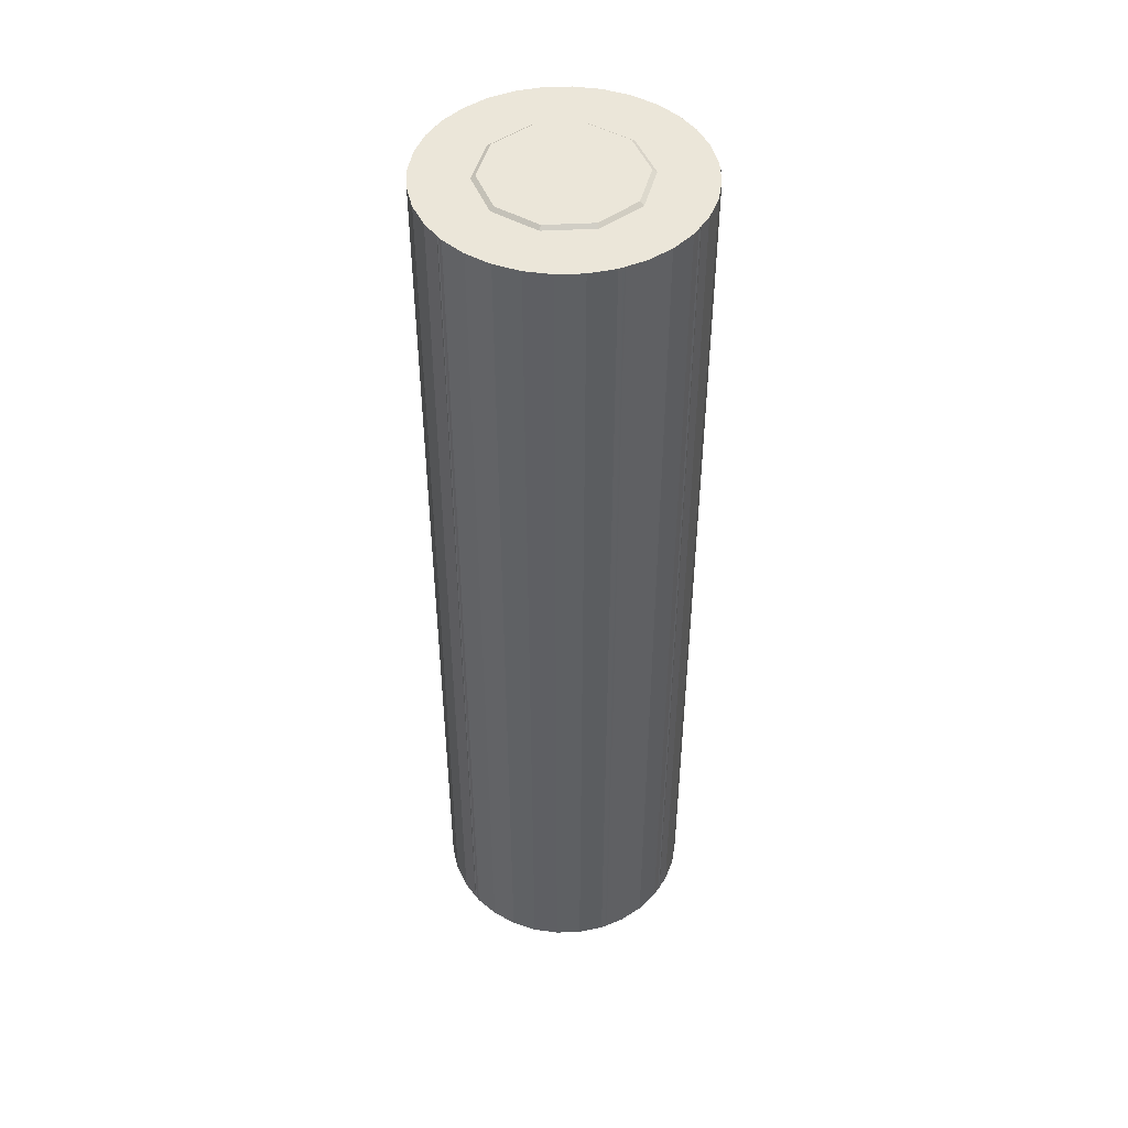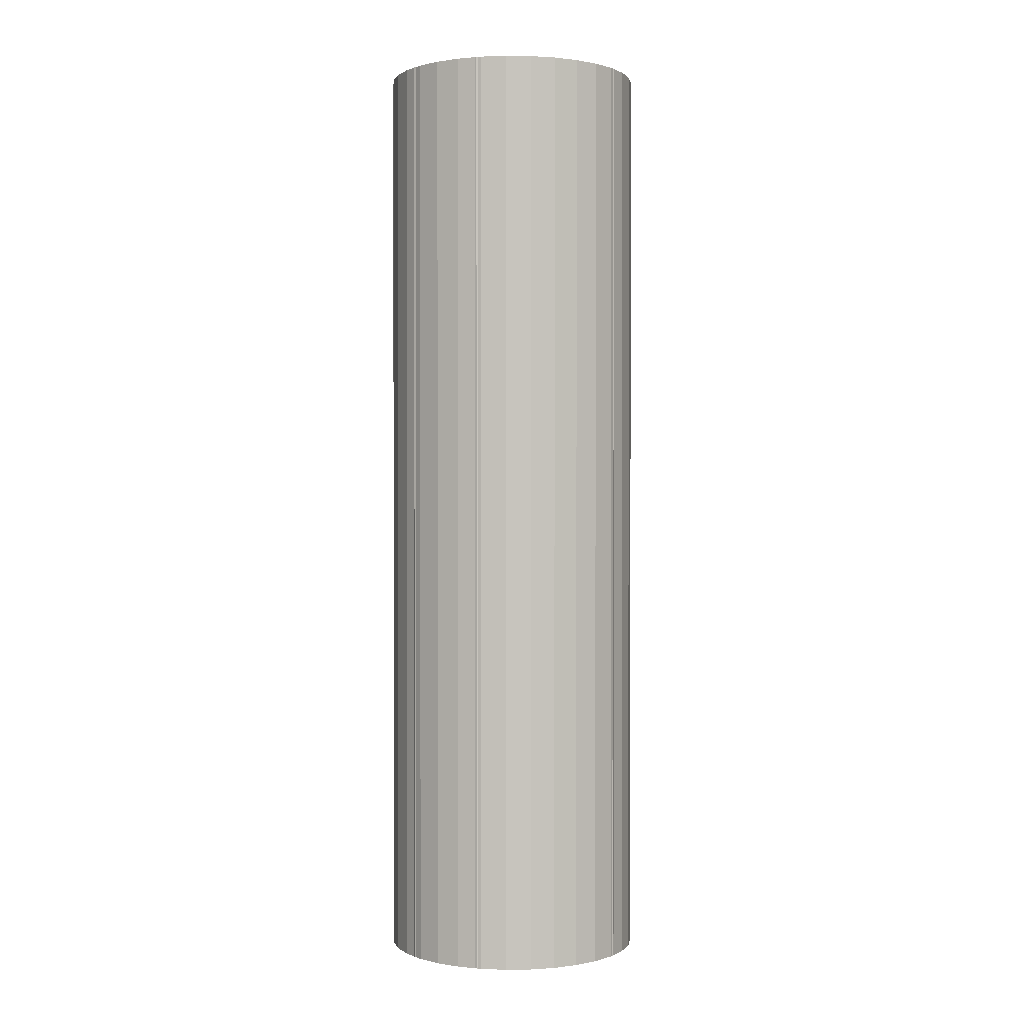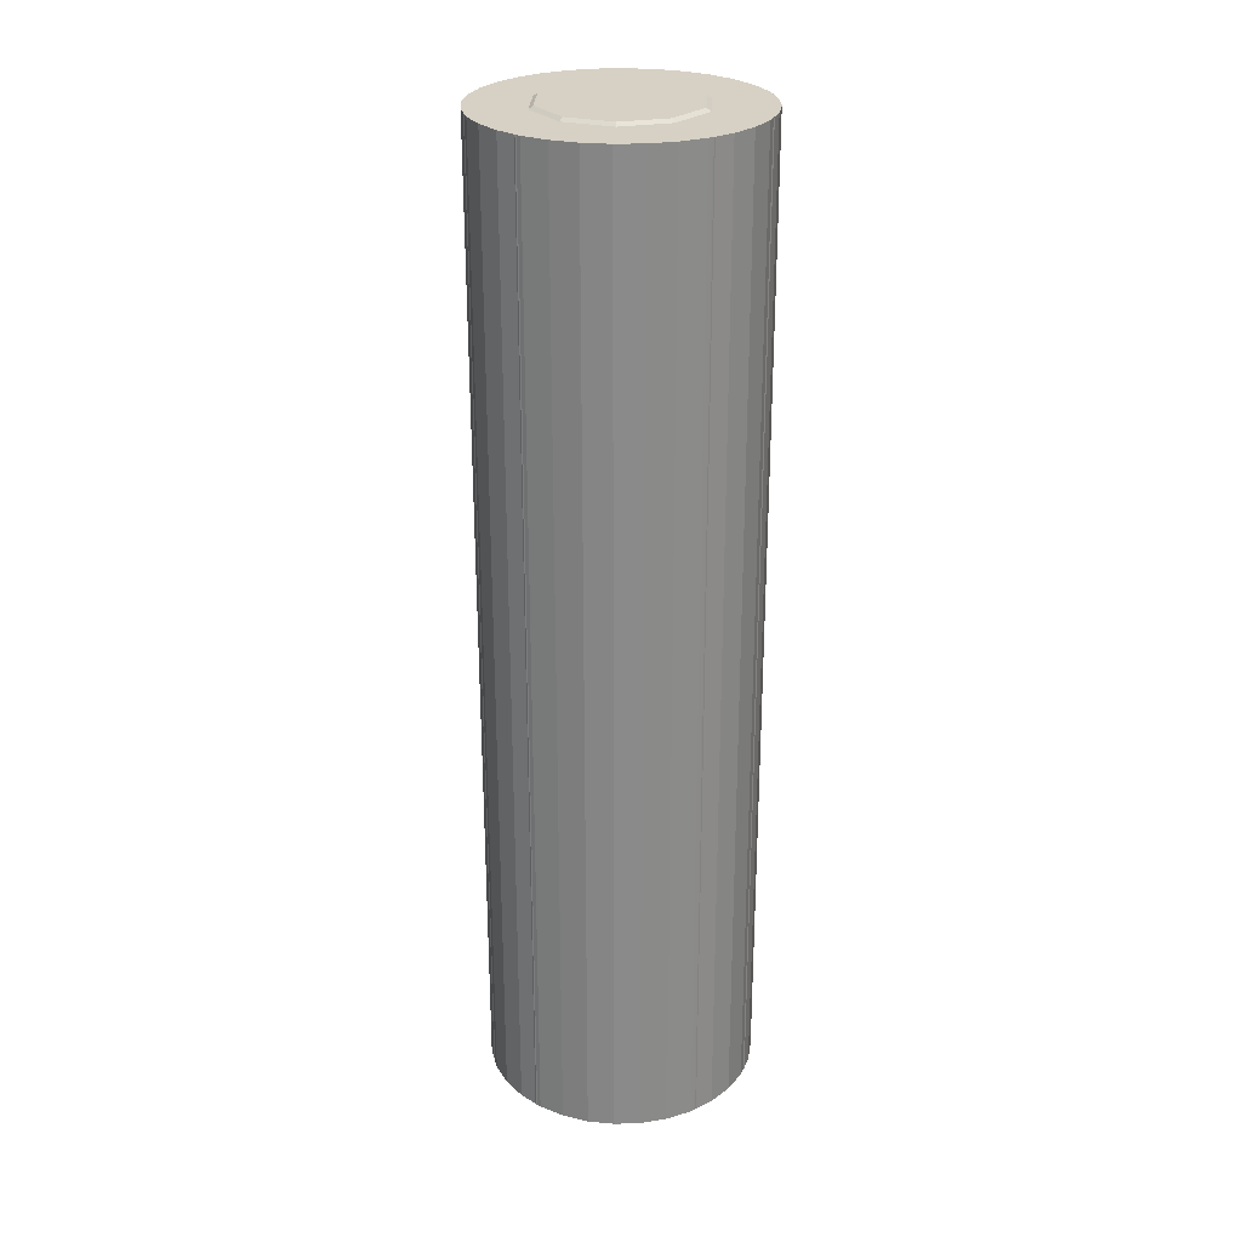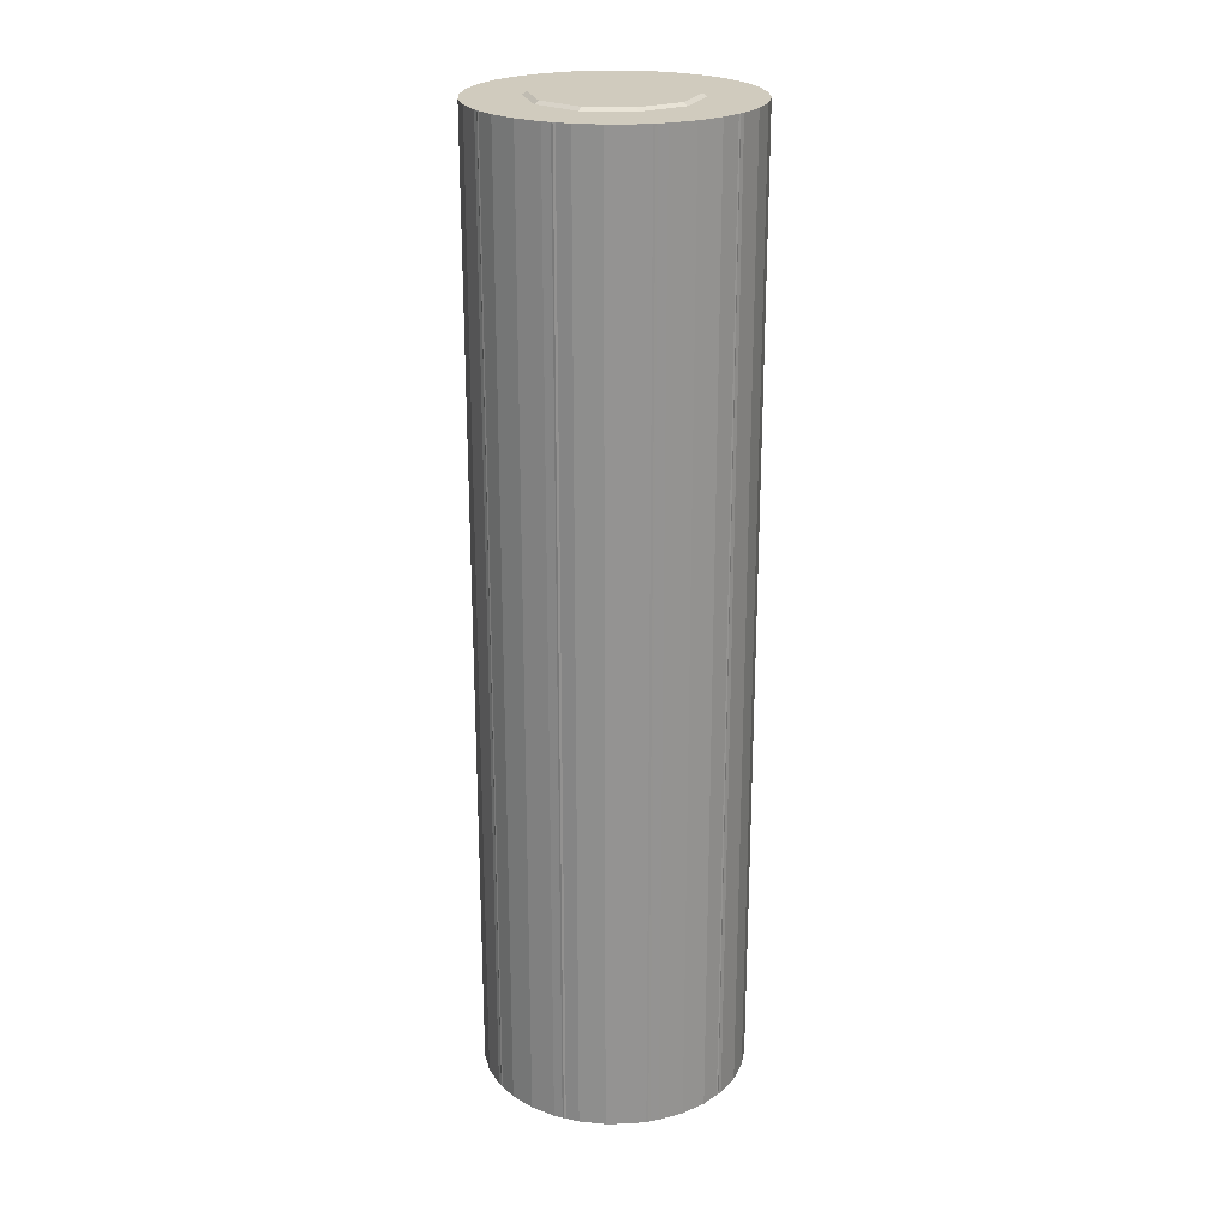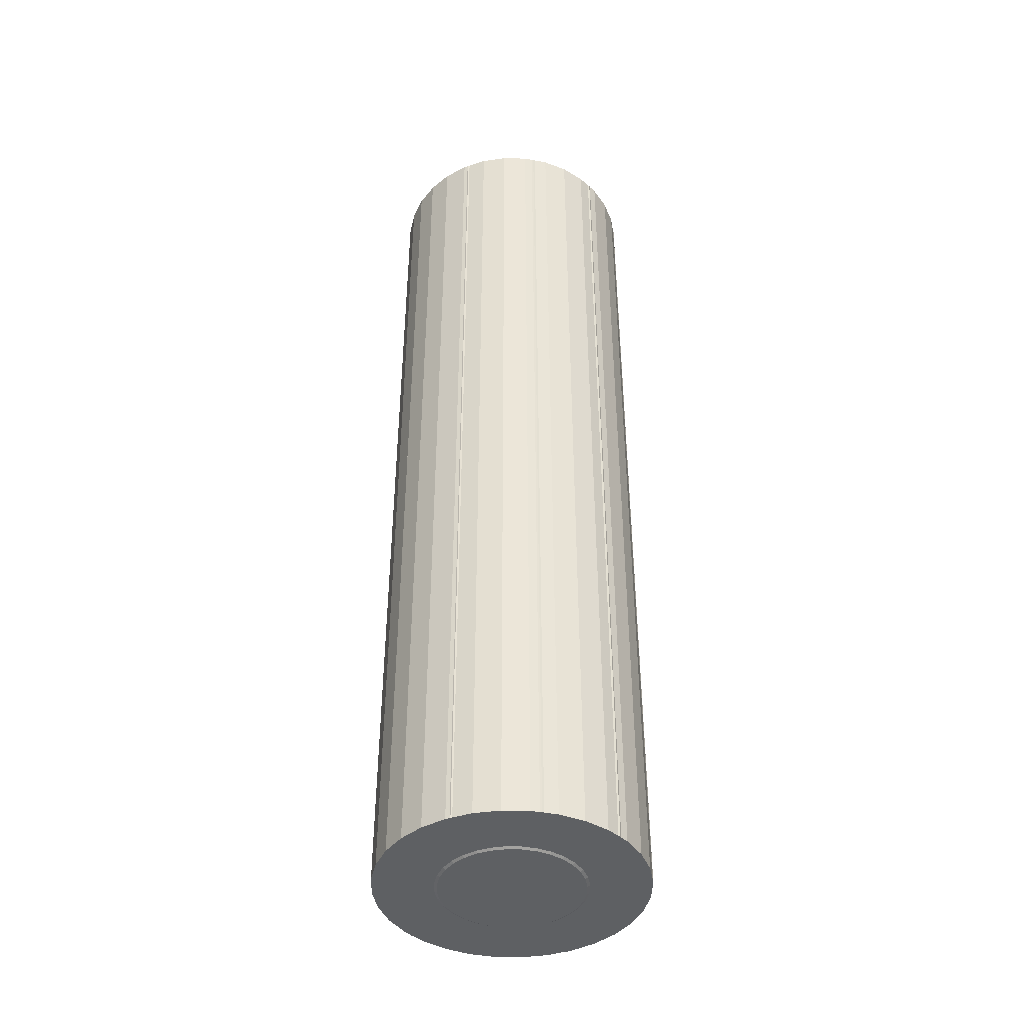
<metadata>
{"format":"obj","ext":"obj","renderer":"f3d","projection":"perspective","resolution":1024,"background":"white","views":[{"elev":46.9,"azim":14.7,"up":"+Z"},{"elev":0.7,"azim":160.3,"up":"+Z"},{"elev":26.7,"azim":2.8,"up":"+Z"},{"elev":23.3,"azim":93.7,"up":"+Z"},{"elev":-42.5,"azim":60.4,"up":"+Z"}]}
</metadata>
<code>
o Cylinder
v -0 -5 18.05
v -1e-06 -4.142 -18.05
v 0.9755 -4.904 18.05
v 0.8081 -4.062 -18.05
v 1.913 -4.619 18.05
v 1.585 -3.827 -18.05
v 2.778 -4.157 18.05
v 2.301 -3.444 -18.05
v 3.536 -3.536 18.05
v 2.929 -2.929 -18.05
v 4.157 -2.778 18.05
v 3.444 -2.301 -18.05
v 4.619 -1.913 18.05
v 3.827 -1.585 -18.05
v 4.904 -0.9755 18.05
v 4.062 -0.8081 -18.05
v 5 1e-06 18.05
v 4.142 1e-06 -18.05
v 4.904 0.9755 18.05
v 4.062 0.8081 -18.05
v 4.619 1.913 18.05
v 3.827 1.585 -18.05
v 4.157 2.778 18.05
v 3.444 2.301 -18.05
v 3.536 3.536 18.05
v 2.929 2.929 -18.05
v 2.778 4.157 18.05
v 2.301 3.444 -18.05
v 1.913 4.619 18.05
v 1.585 3.827 -18.05
v 0.9755 4.904 18.05
v 0.8081 4.062 -18.05
v -2e-06 5 18.05
v -2e-06 4.142 -18.05
v -0.9755 4.904 18.05
v -0.8081 4.062 -18.05
v -1.913 4.619 18.05
v -1.585 3.827 -18.05
v -2.778 4.157 18.05
v -2.301 3.444 -18.05
v -3.536 3.536 18.05
v -2.929 2.929 -18.05
v -4.157 2.778 18.05
v -3.444 2.301 -18.05
v -4.619 1.913 18.05
v -3.827 1.585 -18.05
v -4.904 0.9754 18.05
v -4.062 0.8081 -18.05
v -5 -4e-06 18.05
v -4.142 -3e-06 -18.05
v -4.904 -0.9755 18.05
v -4.062 -0.8081 -18.05
v -4.619 -1.913 18.05
v -3.827 -1.585 -18.05
v -4.157 -2.778 18.05
v -3.444 -2.301 -18.05
v -3.536 -3.536 18.05
v -2.929 -2.929 -18.05
v -2.778 -4.157 18.05
v -2.301 -3.444 -18.05
v -1.913 -4.619 18.05
v -1.585 -3.827 -18.05
v -0.9754 -4.904 18.05
v -0.8081 -4.062 -18.05
v 0.9755 -4.904 -18.05
v -0 -5 -18.05
v 1.913 -4.619 -18.05
v 2.778 -4.157 -18.05
v 3.536 -3.536 -18.05
v 4.157 -2.778 -18.05
v 4.619 -1.913 -18.05
v 4.904 -0.9755 -18.05
v 5 1e-06 -18.05
v 4.904 0.9755 -18.05
v 4.619 1.913 -18.05
v 4.157 2.778 -18.05
v 3.536 3.536 -18.05
v 2.778 4.157 -18.05
v 1.913 4.619 -18.05
v 0.9755 4.904 -18.05
v -2e-06 5 -18.05
v -0.9755 4.904 -18.05
v -1.913 4.619 -18.05
v -2.778 4.157 -18.05
v -3.536 3.536 -18.05
v -4.157 2.778 -18.05
v -4.619 1.913 -18.05
v -4.904 0.9754 -18.05
v -5 -3e-06 -18.05
v -4.904 -0.9755 -18.05
v -4.619 -1.913 -18.05
v -4.157 -2.778 -18.05
v -3.536 -3.536 -18.05
v -2.778 -4.157 -18.05
v -1.913 -4.619 -18.05
v -0.9754 -4.904 -18.05
v 0.6398 -3.216 -16.43
v -1e-06 -3.279 -16.43
v 1.255 -3.03 -16.43
v 1.822 -2.727 -16.43
v 2.319 -2.319 -16.43
v 2.727 -1.822 -16.43
v 3.03 -1.255 -16.43
v 3.216 -0.6398 -16.43
v 3.279 2e-06 -16.43
v 3.216 0.6398 -16.43
v 3.03 1.255 -16.43
v 2.727 1.822 -16.43
v 2.319 2.319 -16.43
v 1.822 2.727 -16.43
v 1.255 3.03 -16.43
v 0.6398 3.216 -16.43
v -2e-06 3.279 -16.43
v -0.6398 3.216 -16.43
v -1.255 3.03 -16.43
v -1.822 2.727 -16.43
v -2.319 2.319 -16.43
v -2.727 1.822 -16.43
v -3.03 1.255 -16.43
v -3.216 0.6398 -16.43
v -3.279 -2e-06 -16.43
v -3.216 -0.6398 -16.43
v -3.03 -1.255 -16.43
v -2.727 -1.822 -16.43
v -2.319 -2.319 -16.43
v -1.822 -2.727 -16.43
v -1.255 -3.03 -16.43
v -0.6398 -3.216 -16.43
v 0.8081 -4.062 -16.43
v -1e-06 -4.142 -16.43
v 1.585 -3.827 -16.43
v 2.301 -3.444 -16.43
v 2.929 -2.929 -16.43
v 3.444 -2.301 -16.43
v 3.827 -1.585 -16.43
v 4.062 -0.8081 -16.43
v 4.142 1e-06 -16.43
v 4.062 0.8081 -16.43
v 3.827 1.585 -16.43
v 3.444 2.301 -16.43
v 2.929 2.929 -16.43
v 2.301 3.444 -16.43
v 1.585 3.827 -16.43
v 0.8081 4.062 -16.43
v -2e-06 4.142 -16.43
v -0.8081 4.062 -16.43
v -1.585 3.827 -16.43
v -2.301 3.444 -16.43
v -2.929 2.929 -16.43
v -3.444 2.301 -16.43
v -3.827 1.585 -16.43
v -4.062 0.8081 -16.43
v -4.142 -3e-06 -16.43
v -4.062 -0.8081 -16.43
v -3.827 -1.585 -16.43
v -3.444 -2.301 -16.43
v -2.929 -2.929 -16.43
v -2.301 -3.444 -16.43
v -1.585 -3.827 -16.43
v -0.8081 -4.062 -16.43
v 0.6398 -3.216 -17.75
v -1e-06 -3.279 -17.75
v 1.255 -3.03 -17.75
v 1.822 -2.727 -17.75
v 2.319 -2.319 -17.75
v 2.727 -1.822 -17.75
v 3.03 -1.255 -17.75
v 3.216 -0.6398 -17.75
v 3.279 2e-06 -17.75
v 3.216 0.6398 -17.75
v 3.03 1.255 -17.75
v 2.727 1.822 -17.75
v 2.319 2.319 -17.75
v 1.822 2.727 -17.75
v 1.255 3.03 -17.75
v 0.6398 3.216 -17.75
v -2e-06 3.279 -17.75
v -0.6398 3.216 -17.75
v -1.255 3.03 -17.75
v -1.822 2.727 -17.75
v -2.319 2.319 -17.75
v -2.727 1.822 -17.75
v -3.03 1.255 -17.75
v -3.216 0.6398 -17.75
v -3.279 -2e-06 -17.75
v -3.216 -0.6398 -17.75
v -3.03 -1.255 -17.75
v -2.727 -1.822 -17.75
v -2.319 -2.319 -17.75
v -1.822 -2.727 -17.75
v -1.255 -3.03 -17.75
v -0.6398 -3.216 -17.75
v 0.3404 -1.712 -18.11
v -1e-06 -1.745 -18.11
v 0.6678 -1.612 -18.11
v 0.9695 -1.451 -18.11
v 1.234 -1.234 -18.11
v 1.451 -0.9695 -18.11
v 1.612 -0.6678 -18.11
v 1.712 -0.3404 -18.11
v 1.745 1e-06 -18.11
v 1.712 0.3405 -18.11
v 1.612 0.6678 -18.11
v 1.451 0.9695 -18.11
v 1.234 1.234 -18.11
v 0.9695 1.451 -18.11
v 0.6678 1.612 -18.11
v 0.3404 1.712 -18.11
v -1e-06 1.745 -18.11
v -0.3404 1.712 -18.11
v -0.6678 1.612 -18.11
v -0.9695 1.451 -18.11
v -1.234 1.234 -18.11
v -1.451 0.9695 -18.11
v -1.612 0.6678 -18.11
v -1.712 0.3404 -18.11
v -1.745 -1e-06 -18.11
v -1.712 -0.3404 -18.11
v -1.612 -0.6678 -18.11
v -1.451 -0.9695 -18.11
v -1.234 -1.234 -18.11
v -0.9695 -1.451 -18.11
v -0.6678 -1.612 -18.11
v -0.3404 -1.712 -18.11
v 0.5219 -2.624 -18.11
v -1e-06 -2.675 -18.11
v 1.024 -2.472 -18.11
v 1.486 -2.224 -18.11
v 1.892 -1.892 -18.11
v 2.224 -1.486 -18.11
v 2.472 -1.024 -18.11
v 2.624 -0.5219 -18.11
v 2.675 1e-06 -18.11
v 2.624 0.5219 -18.11
v 2.472 1.024 -18.11
v 2.224 1.486 -18.11
v 1.892 1.892 -18.11
v 1.486 2.224 -18.11
v 1.024 2.472 -18.11
v 0.5219 2.624 -18.11
v -1e-06 2.675 -18.11
v -0.5219 2.624 -18.11
v -1.024 2.472 -18.11
v -1.486 2.224 -18.11
v -1.892 1.892 -18.11
v -2.224 1.486 -18.11
v -2.472 1.024 -18.11
v -2.624 0.5219 -18.11
v -2.675 -2e-06 -18.11
v -2.624 -0.5219 -18.11
v -2.472 -1.024 -18.11
v -2.224 -1.486 -18.11
v -1.892 -1.892 -18.11
v -1.486 -2.224 -18.11
v -1.024 -2.472 -18.11
v -0.5219 -2.624 -18.11
f 1 66 65 3
f 3 65 67 5
f 5 67 68 7
f 7 68 69 9
f 9 69 70 11
f 11 70 71 13
f 13 71 72 15
f 15 72 73 17
f 17 73 74 19
f 19 74 75 21
f 21 75 76 23
f 23 76 77 25
f 25 77 78 27
f 27 78 79 29
f 29 79 80 31
f 31 80 81 33
f 33 81 82 35
f 35 82 83 37
f 37 83 84 39
f 39 84 85 41
f 41 85 86 43
f 43 86 87 45
f 45 87 88 47
f 47 88 89 49
f 49 89 90 51
f 51 90 91 53
f 53 91 92 55
f 55 92 93 57
f 57 93 94 59
f 59 94 95 61
f 8 6 131 132
f 61 95 96 63
f 63 96 66 1
f 1 3 5 7 9 11 13 15 17 19 21 23 25 27 29 31 33 35 37 39 41 43 45 47 49 51 53 55 57 59 61 63
f 2 4 65 66
f 4 6 67 65
f 6 8 68 67
f 8 10 69 68
f 10 12 70 69
f 12 14 71 70
f 14 16 72 71
f 16 18 73 72
f 18 20 74 73
f 20 22 75 74
f 22 24 76 75
f 24 26 77 76
f 26 28 78 77
f 28 30 79 78
f 30 32 80 79
f 32 34 81 80
f 34 36 82 81
f 36 38 83 82
f 38 40 84 83
f 40 42 85 84
f 42 44 86 85
f 44 46 87 86
f 46 48 88 87
f 48 50 89 88
f 50 52 90 89
f 52 54 91 90
f 54 56 92 91
f 56 58 93 92
f 58 60 94 93
f 60 62 95 94
f 62 64 96 95
f 64 2 66 96
f 106 105 169 170
f 62 60 158 159
f 36 34 145 146
f 10 8 132 133
f 64 62 159 160
f 38 36 146 147
f 12 10 133 134
f 2 64 160 130
f 40 38 147 148
f 14 12 134 135
f 42 40 148 149
f 16 14 135 136
f 44 42 149 150
f 18 16 136 137
f 46 44 150 151
f 20 18 137 138
f 48 46 151 152
f 22 20 138 139
f 50 48 152 153
f 24 22 139 140
f 52 50 153 154
f 26 24 140 141
f 54 52 154 155
f 28 26 141 142
f 56 54 155 156
f 30 28 142 143
f 4 2 130 129
f 58 56 156 157
f 32 30 143 144
f 6 4 129 131
f 60 58 157 158
f 34 32 144 145
f 98 97 129 130
f 97 99 131 129
f 99 100 132 131
f 100 101 133 132
f 101 102 134 133
f 102 103 135 134
f 103 104 136 135
f 104 105 137 136
f 105 106 138 137
f 106 107 139 138
f 107 108 140 139
f 108 109 141 140
f 109 110 142 141
f 110 111 143 142
f 111 112 144 143
f 112 113 145 144
f 113 114 146 145
f 114 115 147 146
f 115 116 148 147
f 116 117 149 148
f 117 118 150 149
f 118 119 151 150
f 119 120 152 151
f 120 121 153 152
f 121 122 154 153
f 122 123 155 154
f 123 124 156 155
f 124 125 157 156
f 125 126 158 157
f 126 127 159 158
f 127 128 160 159
f 128 98 130 160
f 173 172 236 237
f 120 119 183 184
f 107 106 170 171
f 121 120 184 185
f 108 107 171 172
f 122 121 185 186
f 109 108 172 173
f 123 122 186 187
f 110 109 173 174
f 124 123 187 188
f 111 110 174 175
f 97 98 162 161
f 125 124 188 189
f 112 111 175 176
f 99 97 161 163
f 126 125 189 190
f 113 112 176 177
f 100 99 163 164
f 127 126 190 191
f 114 113 177 178
f 101 100 164 165
f 128 127 191 192
f 115 114 178 179
f 102 101 165 166
f 98 128 192 162
f 116 115 179 180
f 103 102 166 167
f 117 116 180 181
f 104 103 167 168
f 118 117 181 182
f 105 104 168 169
f 119 118 182 183
f 193 194 224 223 222 221 220 219 218 217 216 215 214 213 212 211 210 209 208 207 206 205 204 203 202 201 200 199 198 197 196 195
f 187 186 250 251
f 174 173 237 238
f 188 187 251 252
f 175 174 238 239
f 161 162 226 225
f 189 188 252 253
f 176 175 239 240
f 163 161 225 227
f 190 189 253 254
f 177 176 240 241
f 164 163 227 228
f 191 190 254 255
f 178 177 241 242
f 165 164 228 229
f 192 191 255 256
f 179 178 242 243
f 166 165 229 230
f 162 192 256 226
f 180 179 243 244
f 167 166 230 231
f 181 180 244 245
f 168 167 231 232
f 182 181 245 246
f 169 168 232 233
f 183 182 246 247
f 170 169 233 234
f 184 183 247 248
f 171 170 234 235
f 185 184 248 249
f 172 171 235 236
f 186 185 249 250
f 194 193 225 226
f 193 195 227 225
f 195 196 228 227
f 196 197 229 228
f 197 198 230 229
f 198 199 231 230
f 199 200 232 231
f 200 201 233 232
f 201 202 234 233
f 202 203 235 234
f 203 204 236 235
f 204 205 237 236
f 205 206 238 237
f 206 207 239 238
f 207 208 240 239
f 208 209 241 240
f 209 210 242 241
f 210 211 243 242
f 211 212 244 243
f 212 213 245 244
f 213 214 246 245
f 214 215 247 246
f 215 216 248 247
f 216 217 249 248
f 217 218 250 249
f 218 219 251 250
f 219 220 252 251
f 220 221 253 252
f 221 222 254 253
f 222 223 255 254
f 223 224 256 255
f 224 194 226 256
o Cylinder.001
v -0 5 -18.05
v -1e-06 2.808 18.16
v 2.939 4.045 -18.05
v 1.65 2.271 18.16
v 4.755 1.545 -18.05
v 2.67 0.8676 18.16
v 4.755 -1.545 -18.05
v 2.67 -0.8676 18.16
v 2.939 -4.045 -18.05
v 1.65 -2.271 18.16
v -1e-06 -5 -18.05
v -0 -2.808 18.16
v -2.939 -4.045 -18.05
v -1.65 -2.271 18.16
v -4.755 -1.545 -18.05
v -2.67 -0.8676 18.16
v -4.755 1.545 -18.05
v -2.67 0.8676 18.16
v -2.939 4.045 -18.05
v -1.65 2.271 18.16
v 2.939 4.045 18.05
v -0 5 18.05
v 4.755 1.545 18.05
v 4.755 -1.545 18.05
v 2.939 -4.045 18.05
v -1e-06 -5 18.05
v -2.939 -4.045 18.05
v -4.755 -1.545 18.05
v -4.755 1.545 18.05
v -2.939 4.045 18.05
v 2.212 3.044 17.49
v -0 3.763 17.49
v 3.579 1.163 17.49
v 3.579 -1.163 17.49
v 2.212 -3.045 17.49
v -0 -3.763 17.49
v -2.212 -3.045 17.49
v -3.579 -1.163 17.49
v -3.579 1.163 17.49
v -2.212 3.044 17.49
f 257 278 277 259
f 259 277 279 261
f 261 279 280 263
f 263 280 281 265
f 265 281 282 267
f 267 282 283 269
f 269 283 284 271
f 271 284 285 273
f 260 258 276 274 272 270 268 266 264 262
f 273 285 286 275
f 275 286 278 257
f 257 259 261 263 265 267 269 271 273 275
f 288 287 277 278
f 287 289 279 277
f 289 290 280 279
f 290 291 281 280
f 291 292 282 281
f 292 293 283 282
f 293 294 284 283
f 294 295 285 284
f 295 296 286 285
f 296 288 278 286
f 258 260 287 288
f 260 262 289 287
f 262 264 290 289
f 264 266 291 290
f 266 268 292 291
f 268 270 293 292
f 270 272 294 293
f 272 274 295 294
f 274 276 296 295
f 276 258 288 296

</code>
